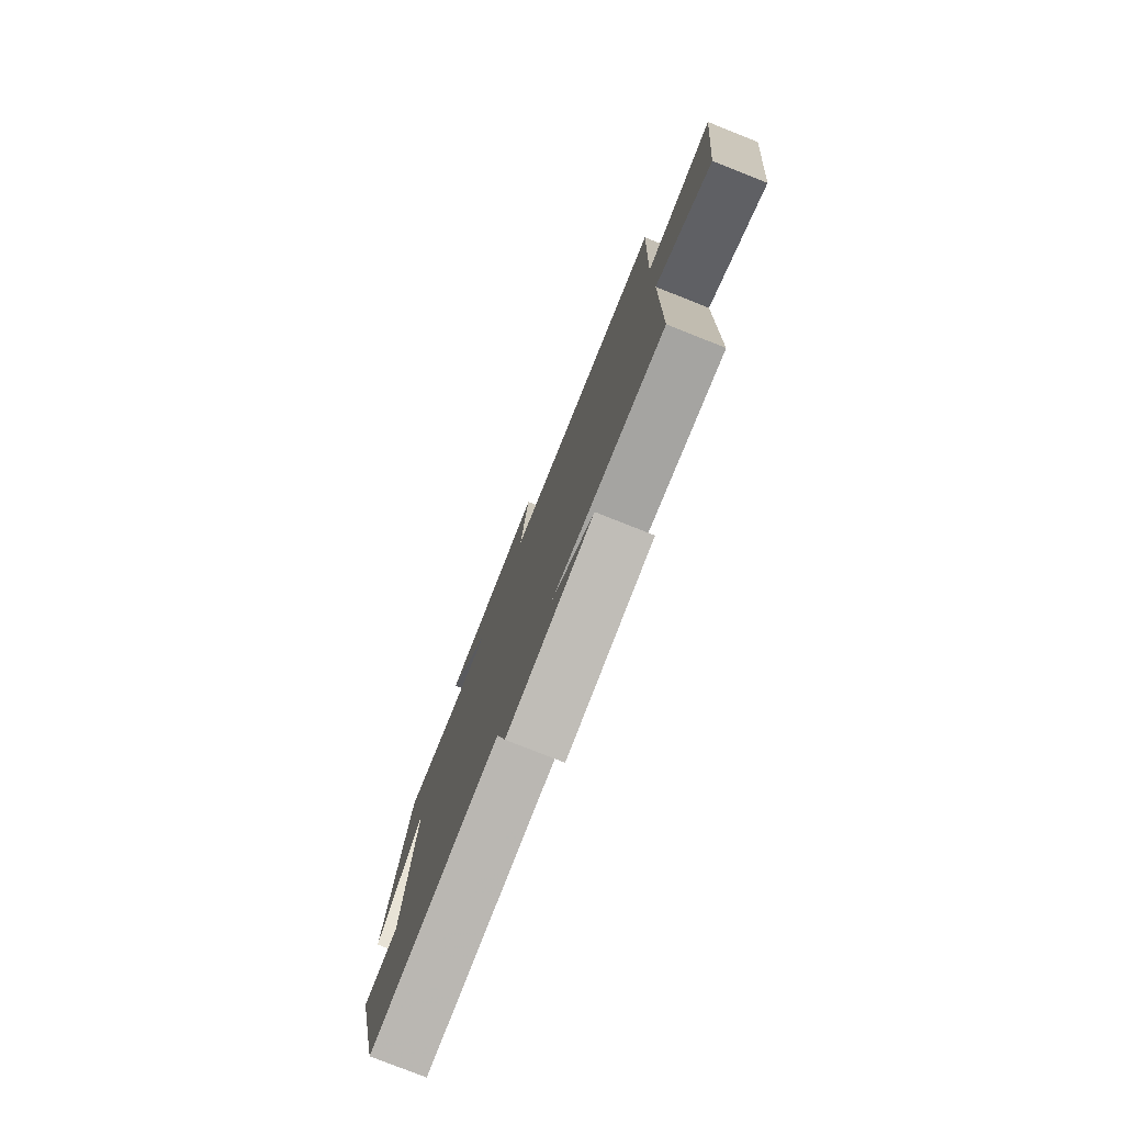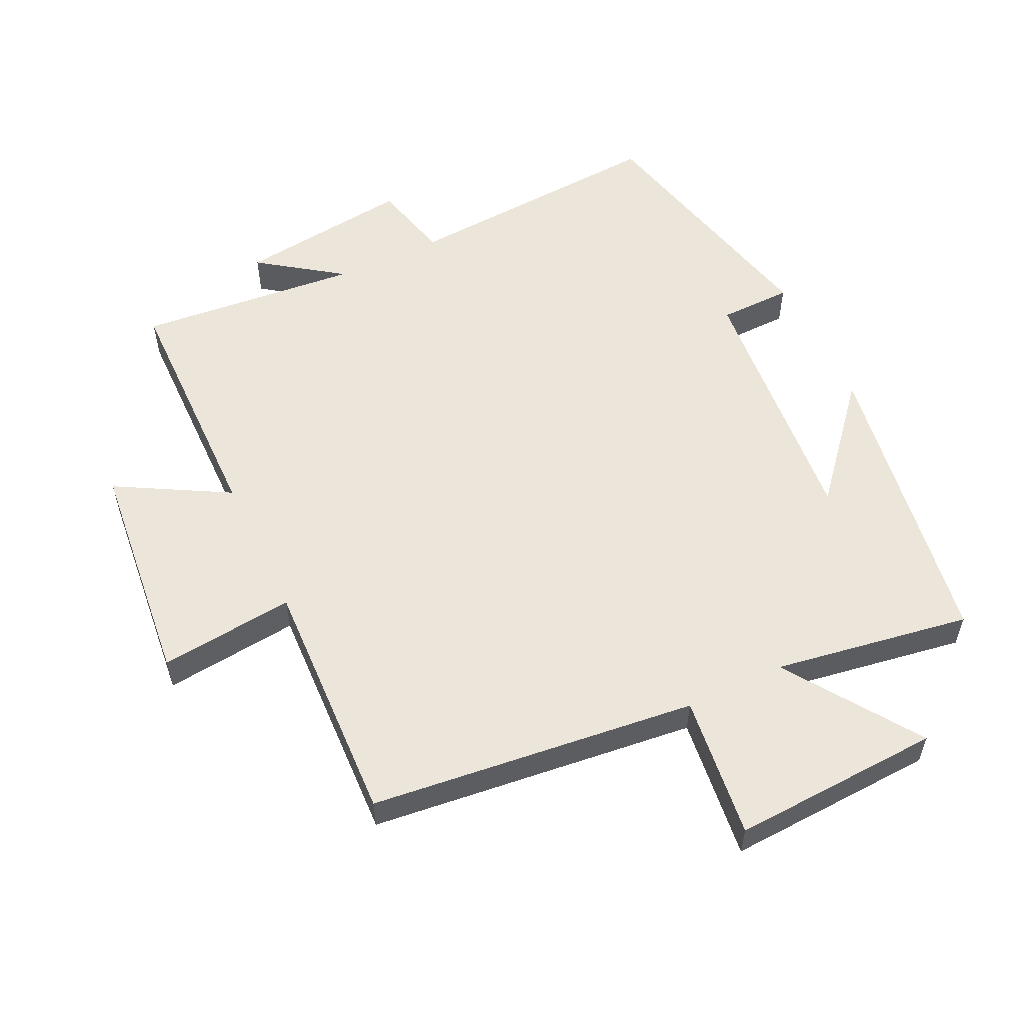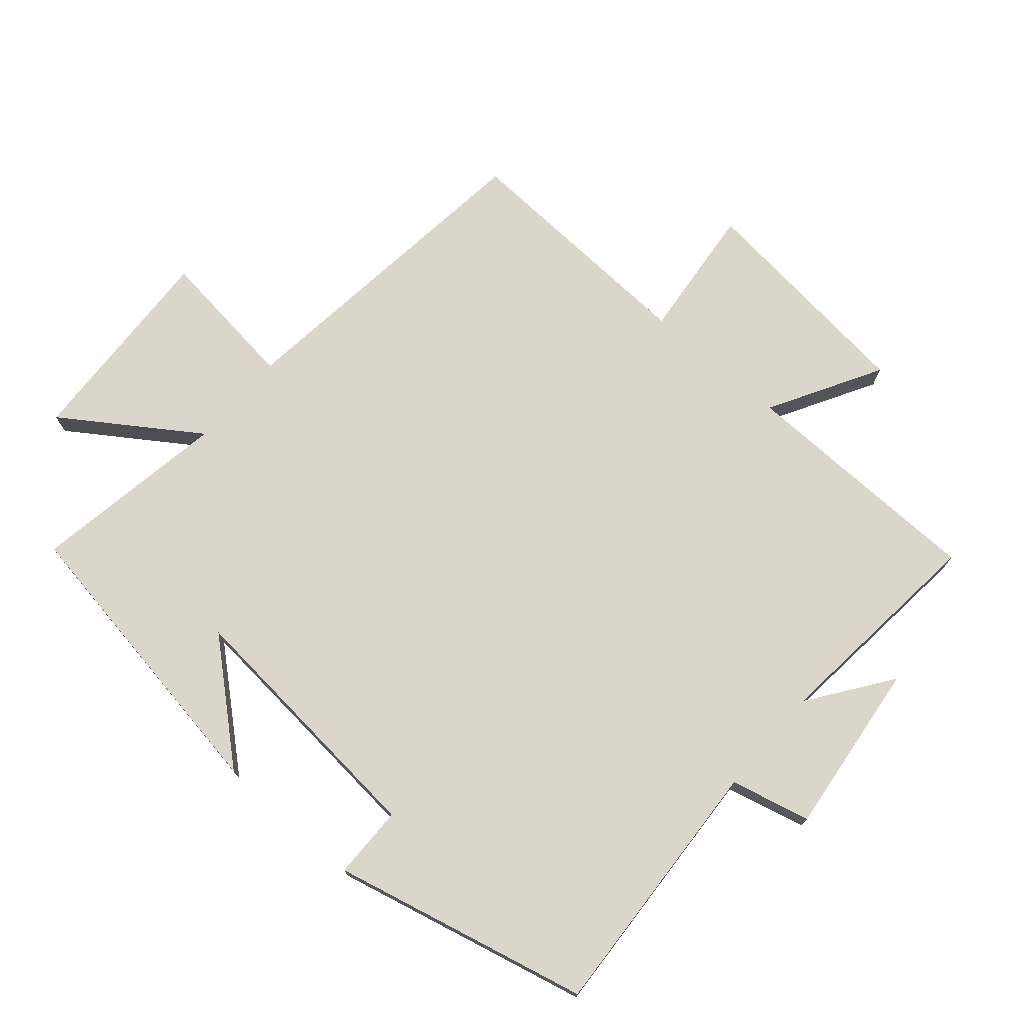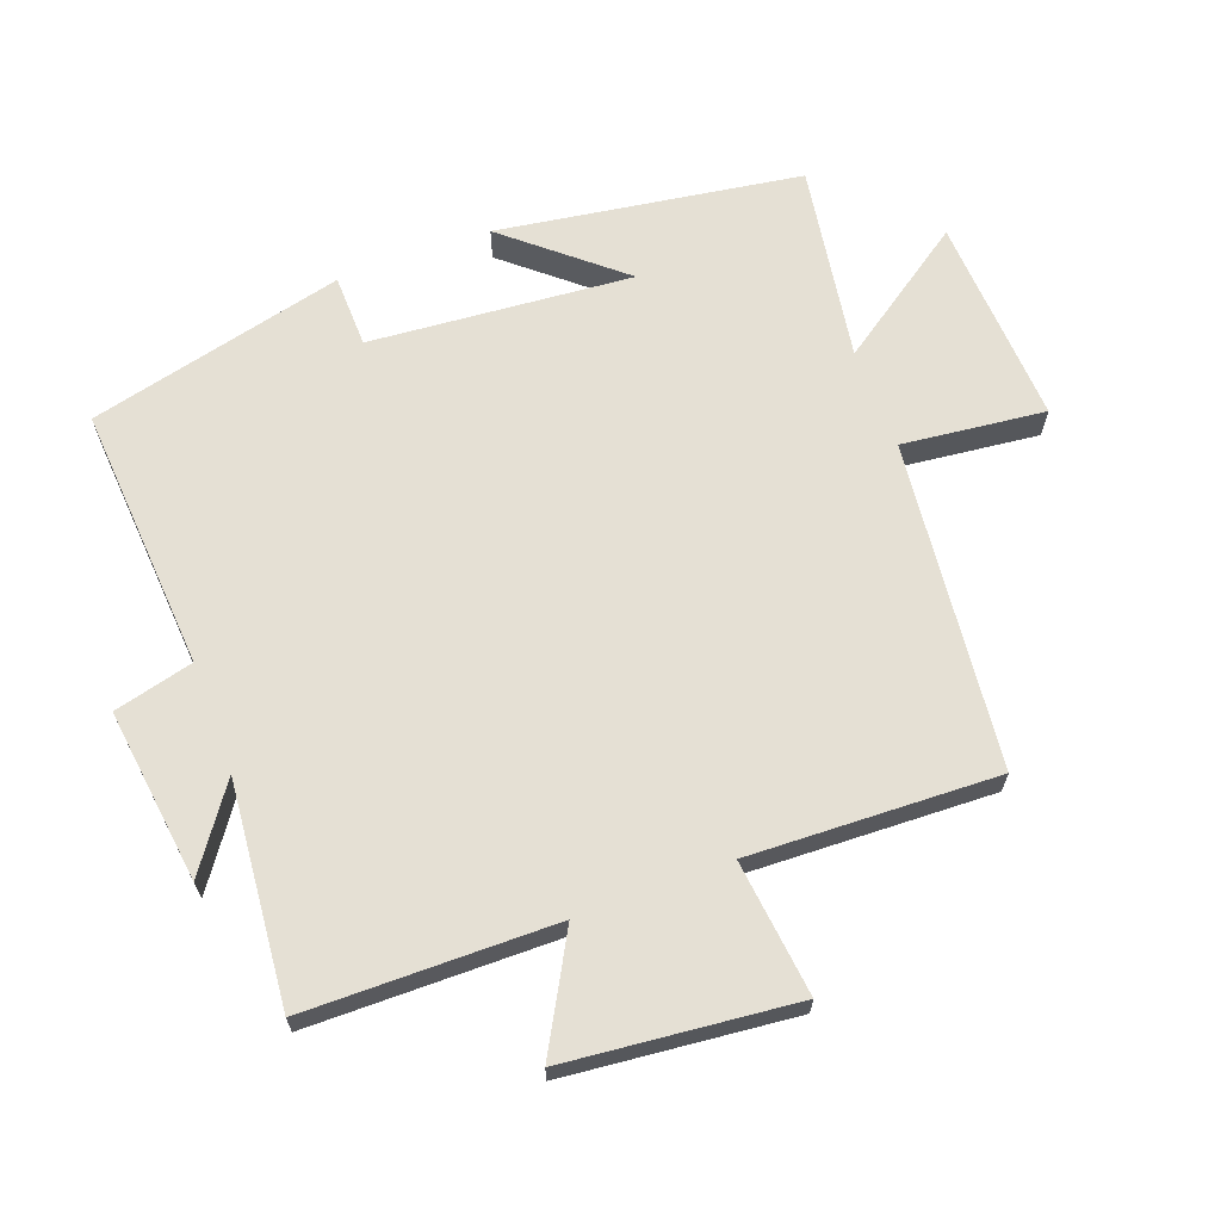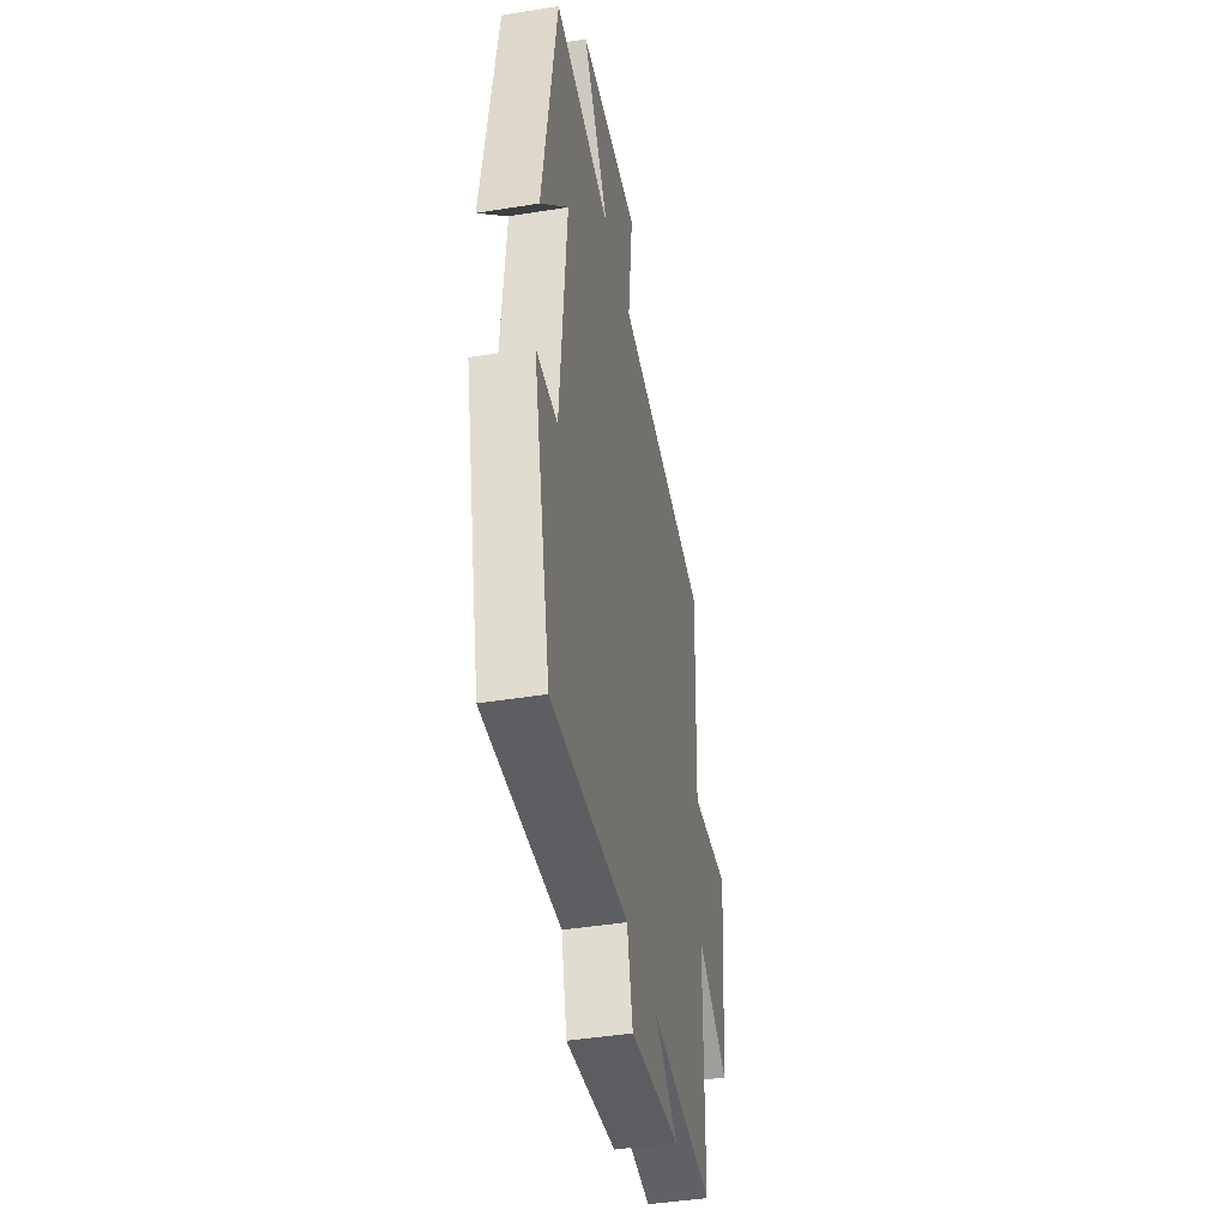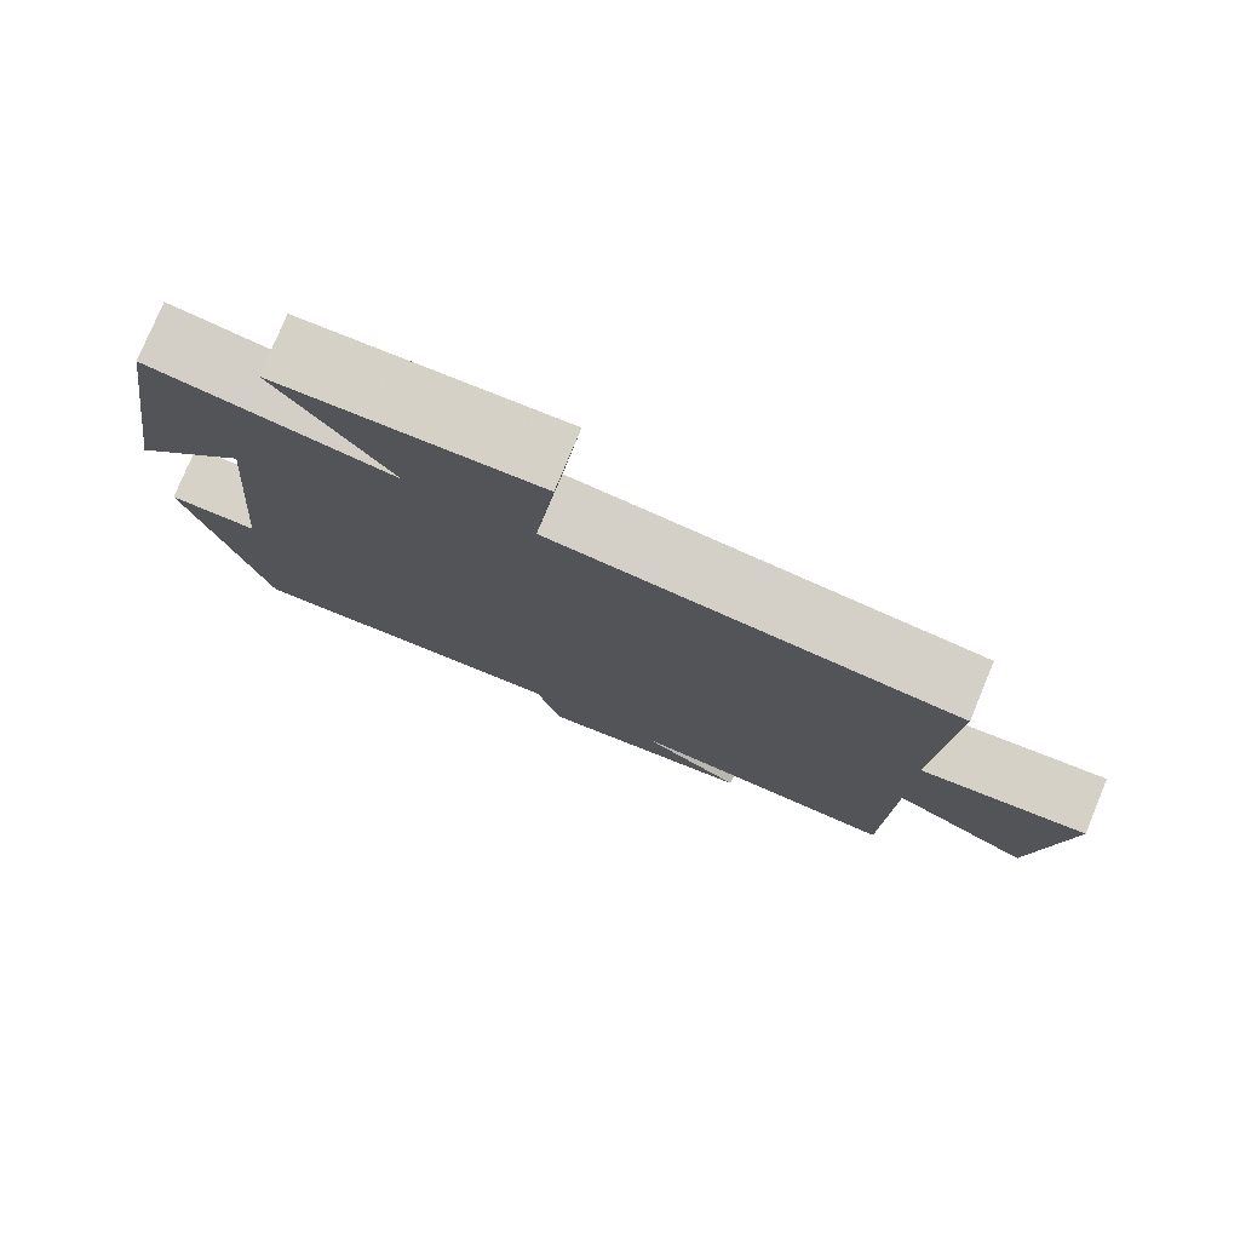
<metadata>
{"format":"obj","ext":"obj","renderer":"f3d","projection":"perspective","resolution":1024,"background":"white","views":[{"elev":-78.6,"azim":-111.6,"up":"+Z"},{"elev":56.0,"azim":-25.5,"up":"+Y"},{"elev":73.9,"azim":131.1,"up":"+Y"},{"elev":65.8,"azim":-110.6,"up":"+Y"},{"elev":-42.9,"azim":100.9,"up":"+Z"},{"elev":78.3,"azim":-157.4,"up":"+Z"}]}
</metadata>
<code>
v 0.407 0.07 -0.526
v 0.007 0.07 -0.5
v -0.023 0.07 -0.62
v -0.285 0.07 -0.588
v -0.161 0.07 -0.5
v -0.495 0.07 -0.532
v -0.5 0.07 -0.157
v -0.668 0.07 -0.251
v -0.704 0.07 0.093
v -0.5 0.07 0.071
v -0.515 0.07 0.445
v -0.022 0.07 0.5
v -0.047 0.07 0.716
v 0.269 0.07 0.7
v 0.132 0.07 0.5
v 0.429 0.07 0.548
v 0.5 0.07 0.091
v 0.356 0.07 0.259
v 0.39 0.07 -0.137
v 0.5 0.07 -0.139
v 0.407 0 -0.526
v 0.007 0 -0.5
v -0.023 0 -0.62
v -0.285 0 -0.588
v -0.161 0 -0.5
v -0.495 0 -0.532
v -0.5 0 -0.157
v -0.668 0 -0.251
v -0.704 0 0.093
v -0.5 0 0.071
v -0.515 0 0.445
v -0.022 0 0.5
v -0.047 0 0.716
v 0.269 0 0.7
v 0.132 0 0.5
v 0.429 0 0.548
v 0.5 0 0.091
v 0.356 0 0.259
v 0.39 0 -0.137
v 0.5 0 -0.139
f 19 20 1 2
f 18 19 2
f 16 17 18
f 15 16 18 2
f 12 13 14 15
f 10 11 12 15
f 10 15 2 3
f 7 8 9 10
f 5 6 7 10
f 5 10 3
f 3 4 5
f 22 21 40 39
f 22 39 38
f 38 37 36
f 22 38 36 35
f 35 34 33 32
f 35 32 31 30
f 23 22 35 30
f 30 29 28 27
f 30 27 26 25
f 23 30 25
f 25 24 23
f 1 21 22 2
f 2 22 23 3
f 3 23 24 4
f 4 24 25 5
f 5 25 26 6
f 6 26 27 7
f 7 27 28 8
f 8 28 29 9
f 9 29 30 10
f 10 30 31 11
f 11 31 32 12
f 12 32 33 13
f 13 33 34 14
f 14 34 35 15
f 15 35 36 16
f 16 36 37 17
f 17 37 38 18
f 18 38 39 19
f 19 39 40 20
f 20 40 21 1

</code>
